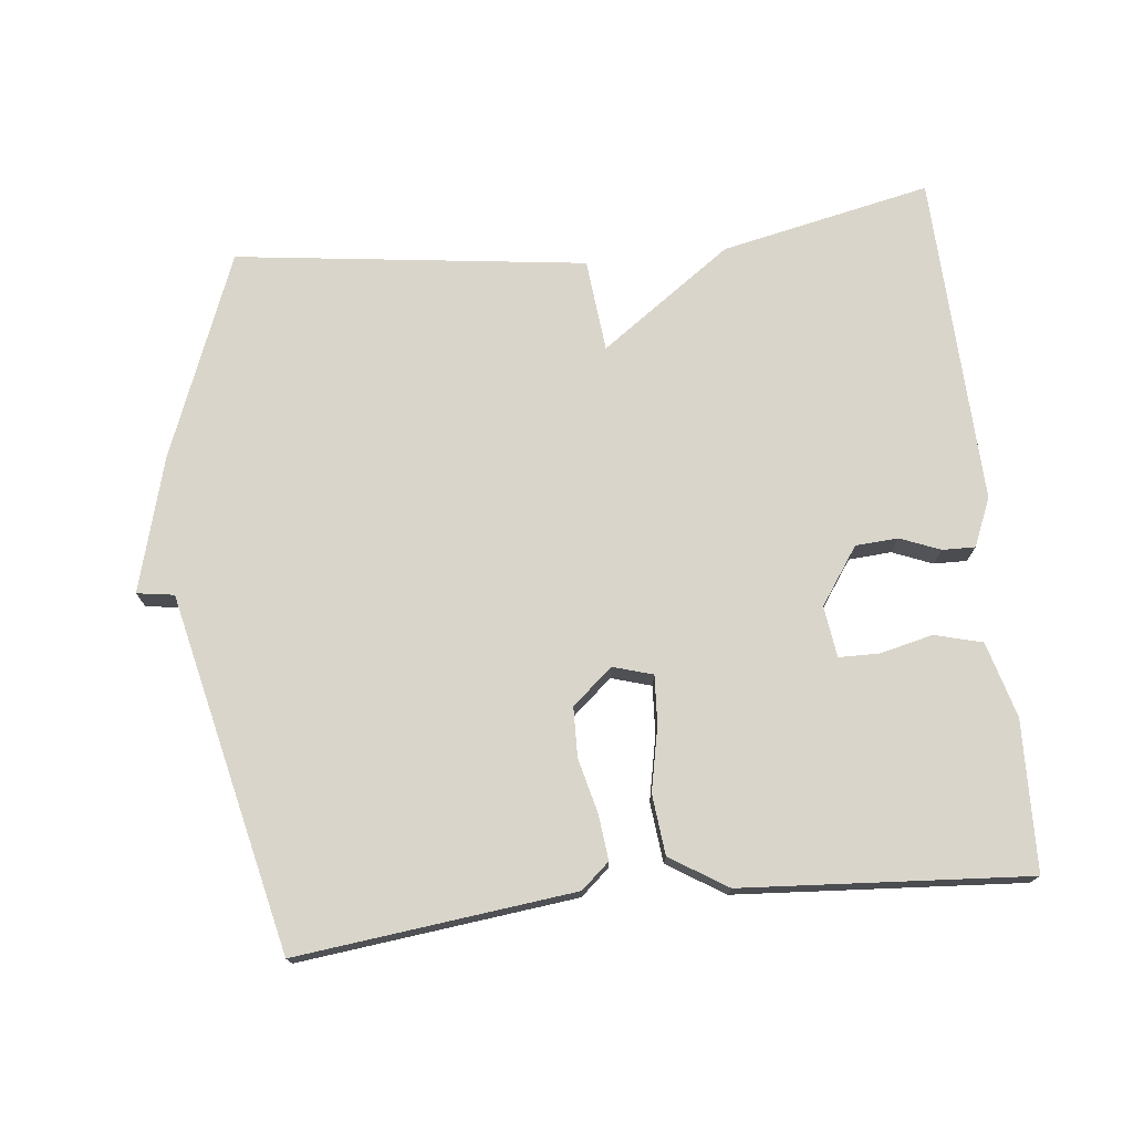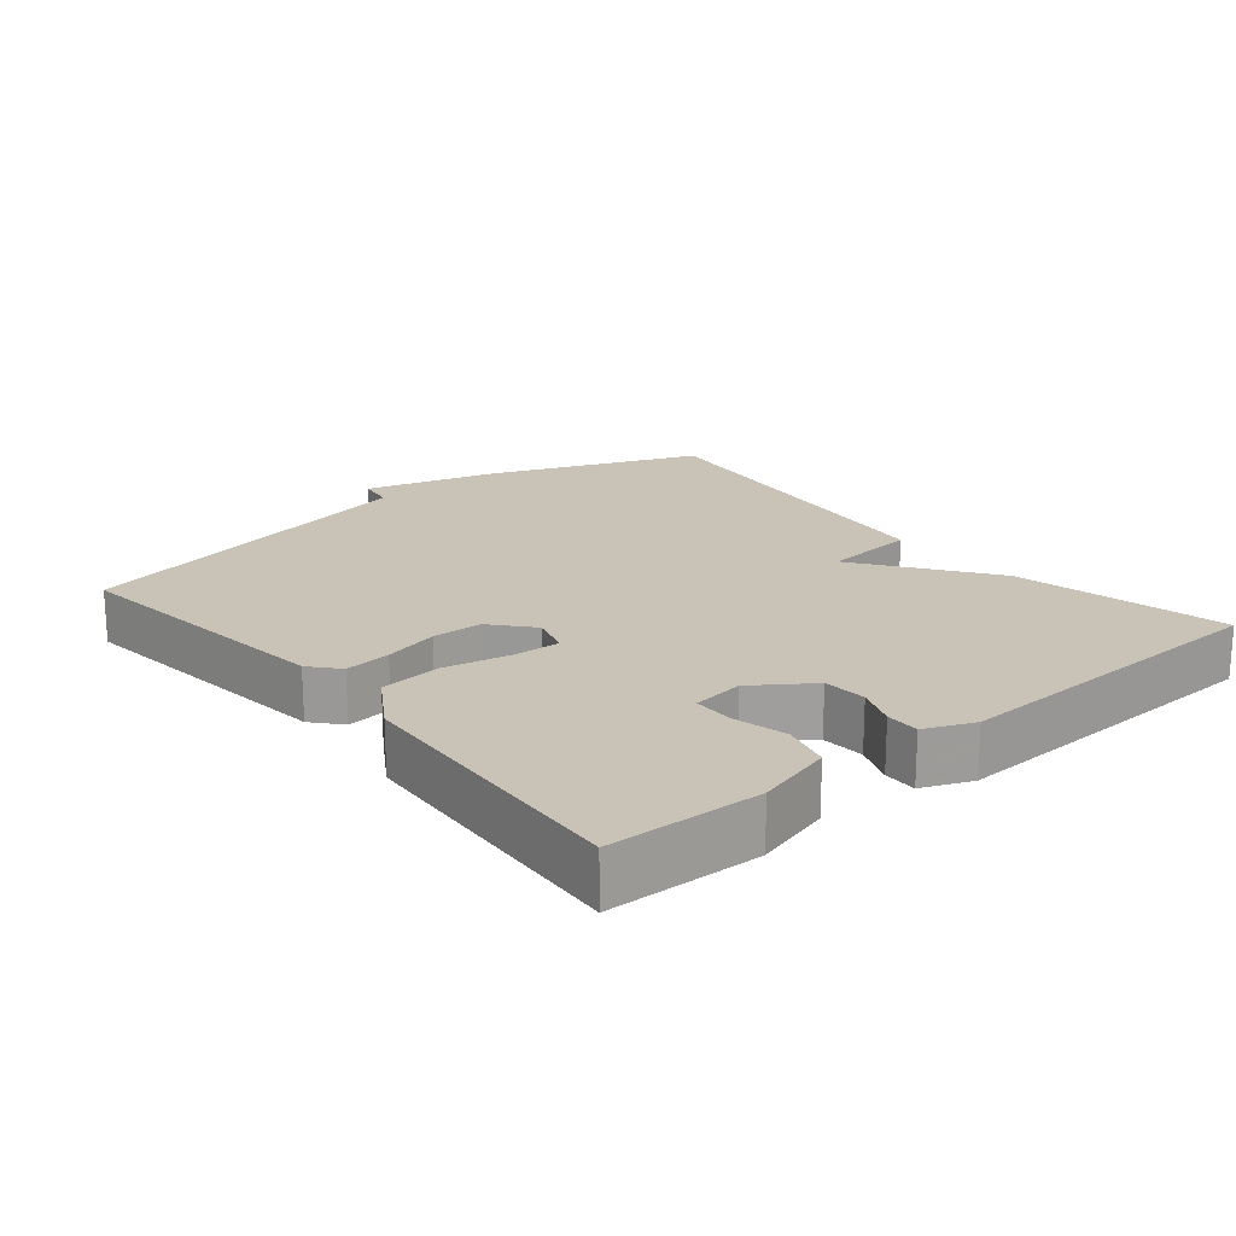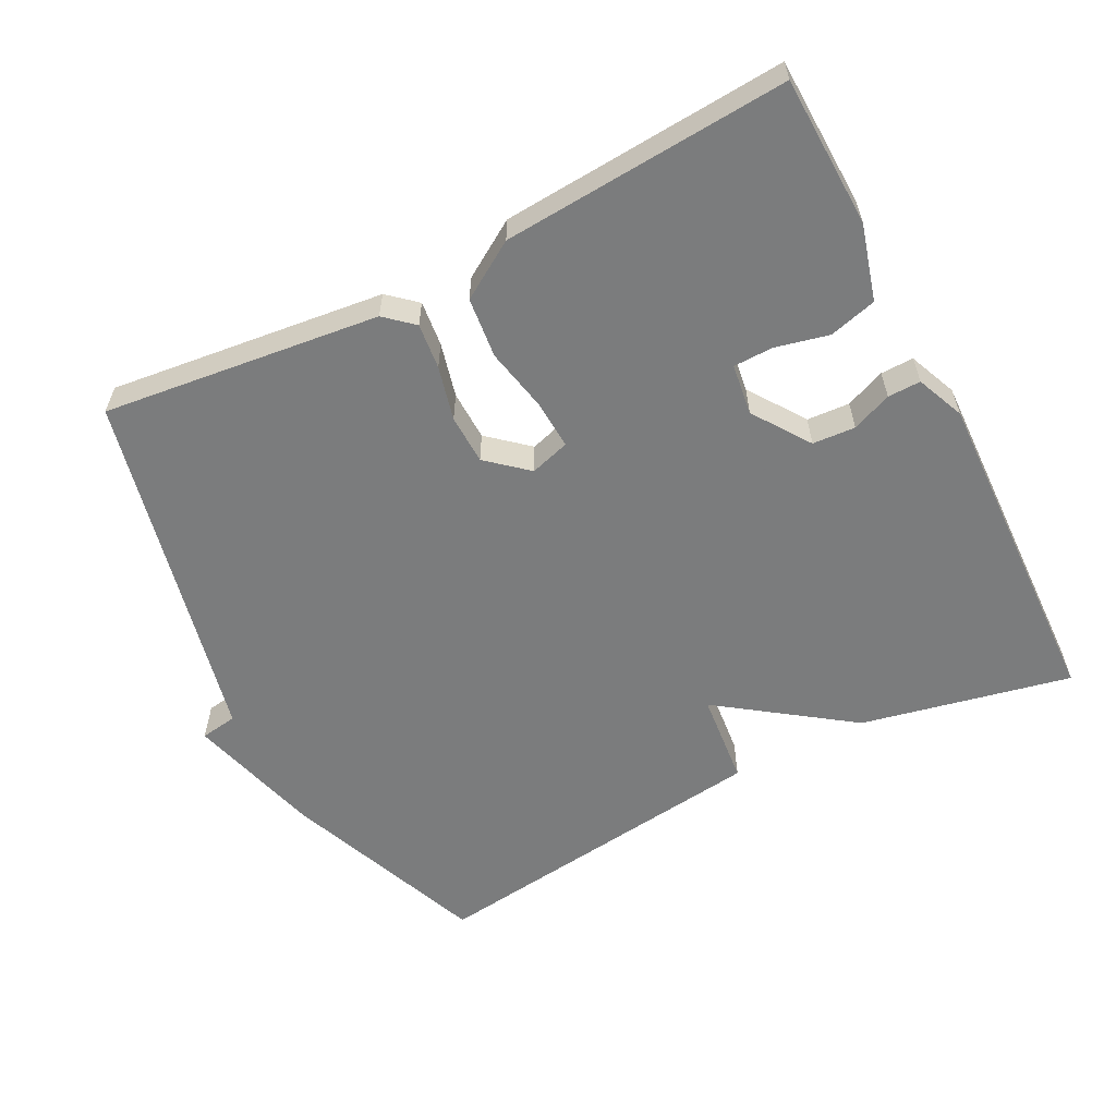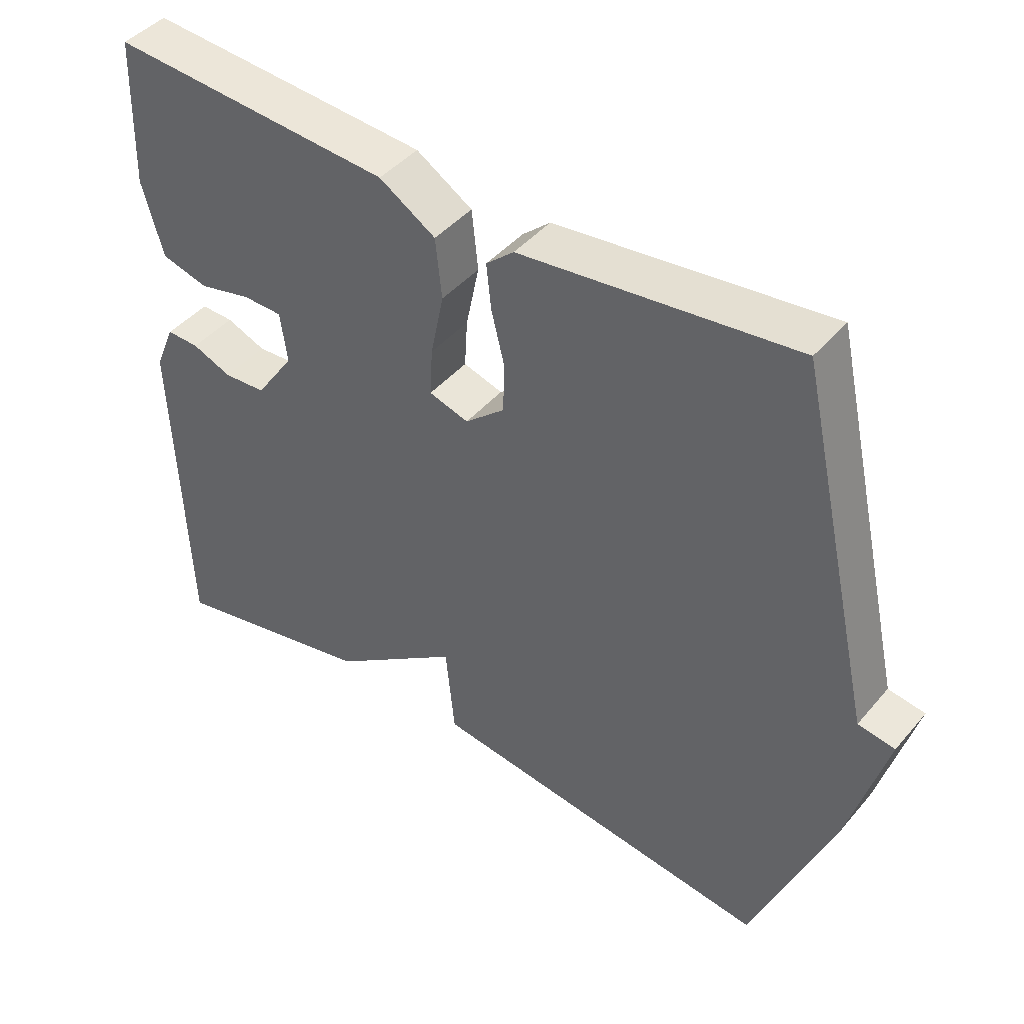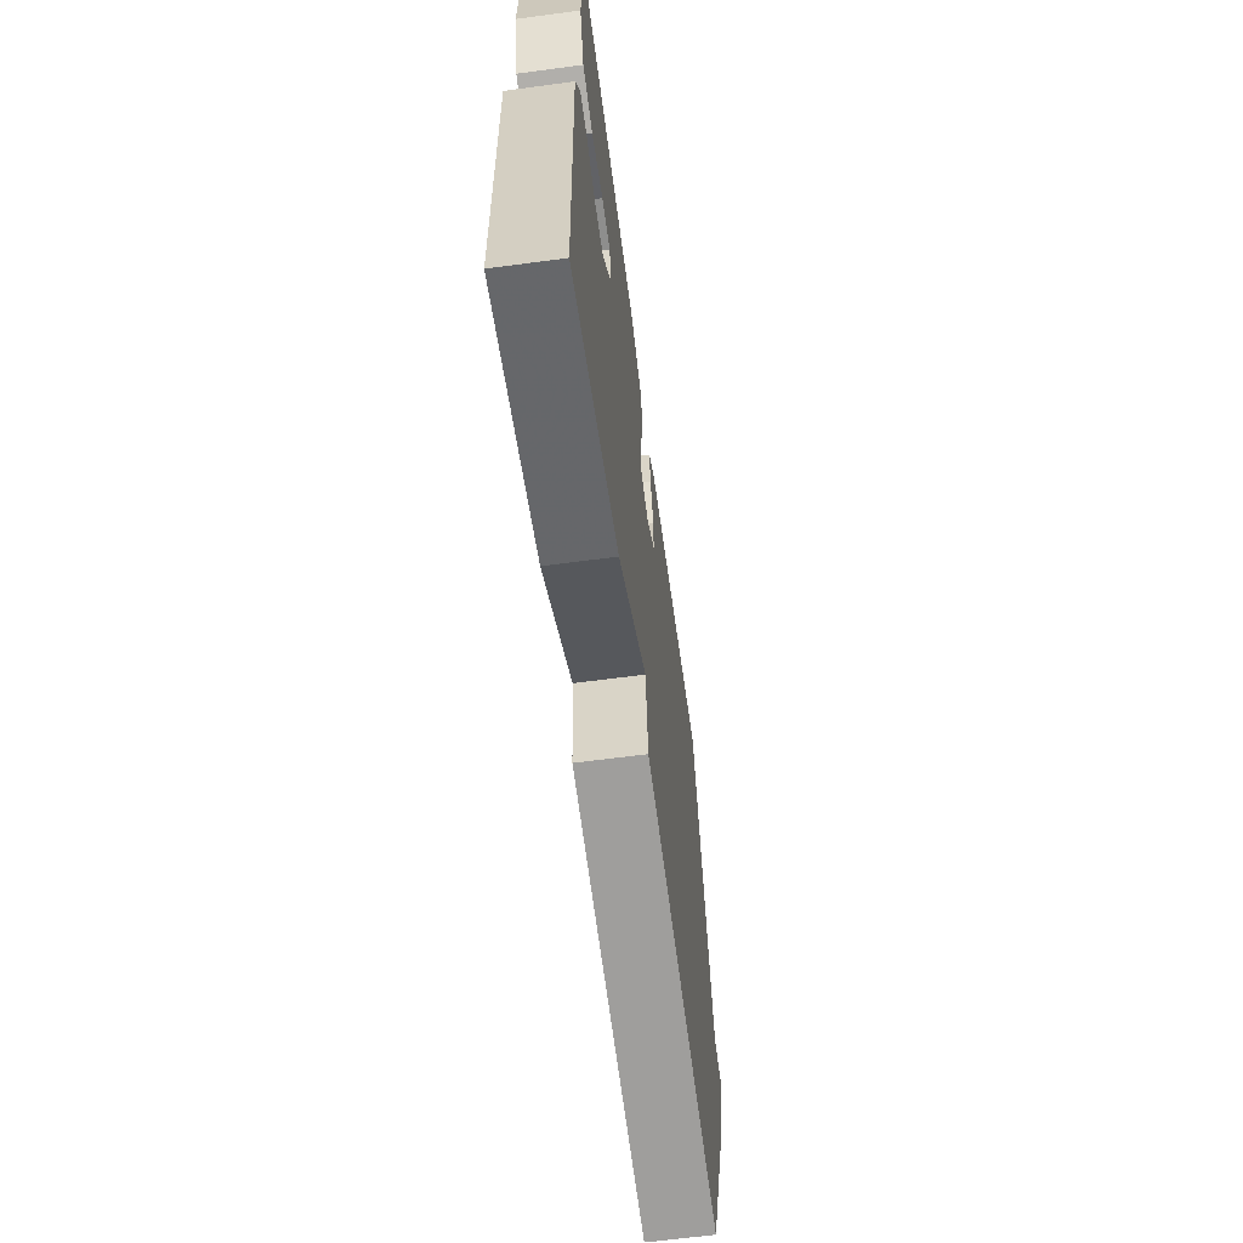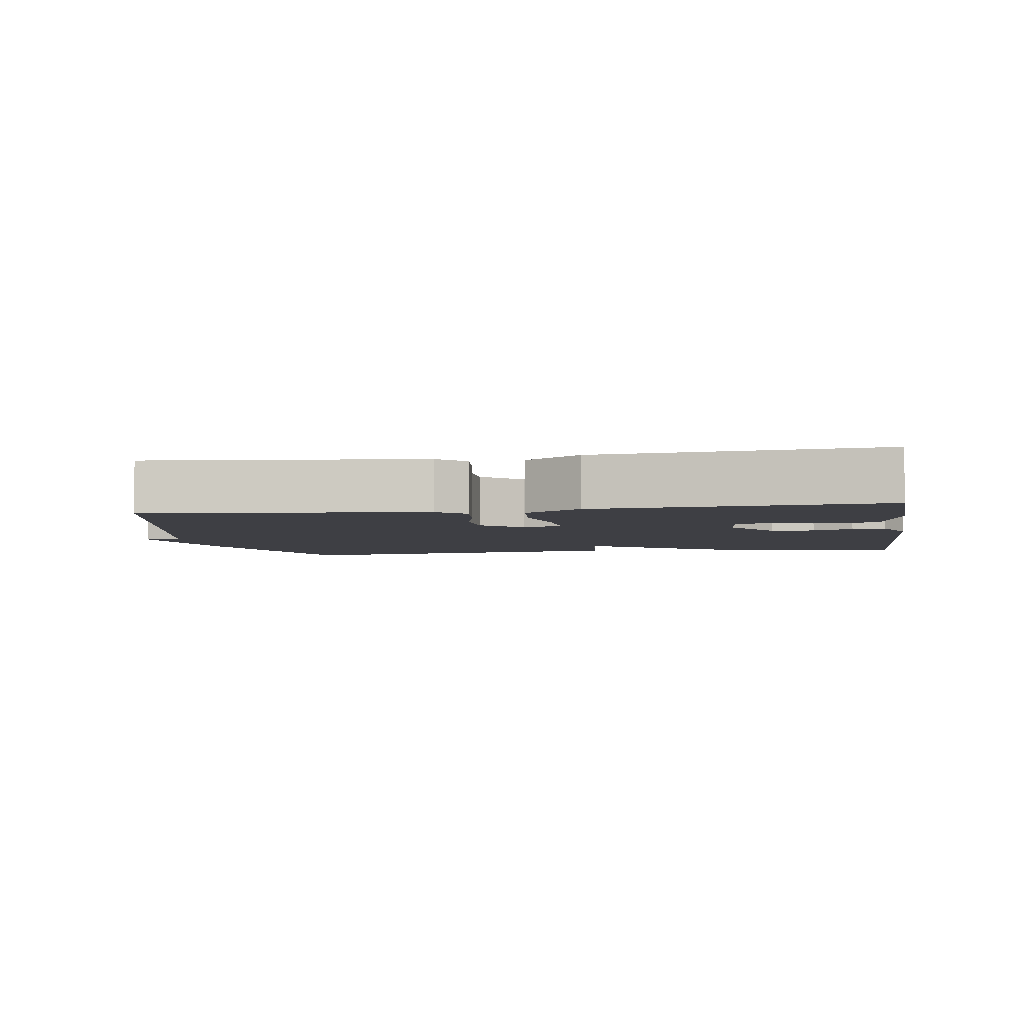
<metadata>
{"format":"obj","ext":"obj","renderer":"f3d","projection":"perspective","resolution":1024,"background":"white","views":[{"elev":74.3,"azim":-6.2,"up":"+Y"},{"elev":19.5,"azim":50.4,"up":"+Y"},{"elev":-58.6,"azim":27.2,"up":"+Y"},{"elev":43.8,"azim":-142.8,"up":"+Z"},{"elev":-63.8,"azim":97.7,"up":"+Z"},{"elev":-4.5,"azim":9.4,"up":"+Y"}]}
</metadata>
<code>
v -0.5 0.07 -0.5
v -0.615 0.07 -0.208
v -0.668 0.07 -0.016
v -0.615 0.07 -0.008
v -0.5 0.07 0.5
v -0.105 0.07 0.454
v -0.065 0.07 0.419
v -0.072 0.07 0.354
v -0.091 0.07 0.277
v -0.089 0.07 0.206
v -0.032 0.07 0.157
v 0.025 0.07 0.174
v 0.021 0.07 0.243
v 0.002 0.07 0.335
v 0.011 0.07 0.421
v 0.092 0.07 0.472
v 0.5 0.07 0.5
v 0.507 0.07 0.286
v 0.477 0.07 0.178
v 0.409 0.07 0.16
v 0.333 0.07 0.178
v 0.276 0.07 0.177
v 0.266 0.07 0.104
v 0.322 0.07 0.023
v 0.383 0.07 0.019
v 0.44 0.07 0.042
v 0.487 0.07 0.043
v 0.516 0.07 -0.026
v 0.5 0.07 -0.5
v 0.2 0.07 -0.436
v 0.013 0.07 -0.303
v 0 0.07 -0.436
v -0.5 0 -0.5
v -0.615 0 -0.208
v -0.668 0 -0.016
v -0.615 0 -0.008
v -0.5 0 0.5
v -0.105 0 0.454
v -0.065 0 0.419
v -0.072 0 0.354
v -0.091 0 0.277
v -0.089 0 0.206
v -0.032 0 0.157
v 0.025 0 0.174
v 0.021 0 0.243
v 0.002 0 0.335
v 0.011 0 0.421
v 0.092 0 0.472
v 0.5 0 0.5
v 0.507 0 0.286
v 0.477 0 0.178
v 0.409 0 0.16
v 0.333 0 0.178
v 0.276 0 0.177
v 0.266 0 0.104
v 0.322 0 0.023
v 0.383 0 0.019
v 0.44 0 0.042
v 0.487 0 0.043
v 0.516 0 -0.026
v 0.5 0 -0.5
v 0.2 0 -0.436
v 0.013 0 -0.303
v 0 0 -0.436
f 2 3 4
f 1 2 4
f 32 1 4
f 31 32 4
f 29 30 31
f 28 29 31
f 27 28 31
f 26 27 31
f 25 26 31
f 24 25 31 4
f 23 24 4
f 22 23 4
f 19 20 21
f 18 19 21
f 17 18 21
f 16 17 21
f 15 16 21
f 14 15 21
f 13 14 21 22
f 12 13 22
f 11 12 22
f 7 8 9
f 6 7 9
f 5 6 9
f 4 5 9
f 4 9 10
f 11 22 4
f 4 10 11
f 36 35 34
f 36 34 33
f 36 33 64
f 36 64 63
f 63 62 61
f 63 61 60
f 63 60 59
f 63 59 58
f 63 58 57
f 36 63 57 56
f 36 56 55
f 36 55 54
f 53 52 51
f 53 51 50
f 53 50 49
f 53 49 48
f 53 48 47
f 53 47 46
f 54 53 46 45
f 54 45 44
f 54 44 43
f 41 40 39
f 41 39 38
f 41 38 37
f 41 37 36
f 42 41 36
f 36 54 43
f 43 42 36
f 1 33 34 2
f 2 34 35 3
f 3 35 36 4
f 4 36 37 5
f 5 37 38 6
f 6 38 39 7
f 7 39 40 8
f 8 40 41 9
f 9 41 42 10
f 10 42 43 11
f 11 43 44 12
f 12 44 45 13
f 13 45 46 14
f 14 46 47 15
f 15 47 48 16
f 16 48 49 17
f 17 49 50 18
f 18 50 51 19
f 19 51 52 20
f 20 52 53 21
f 21 53 54 22
f 22 54 55 23
f 23 55 56 24
f 24 56 57 25
f 25 57 58 26
f 26 58 59 27
f 27 59 60 28
f 28 60 61 29
f 29 61 62 30
f 30 62 63 31
f 31 63 64 32
f 32 64 33 1

</code>
